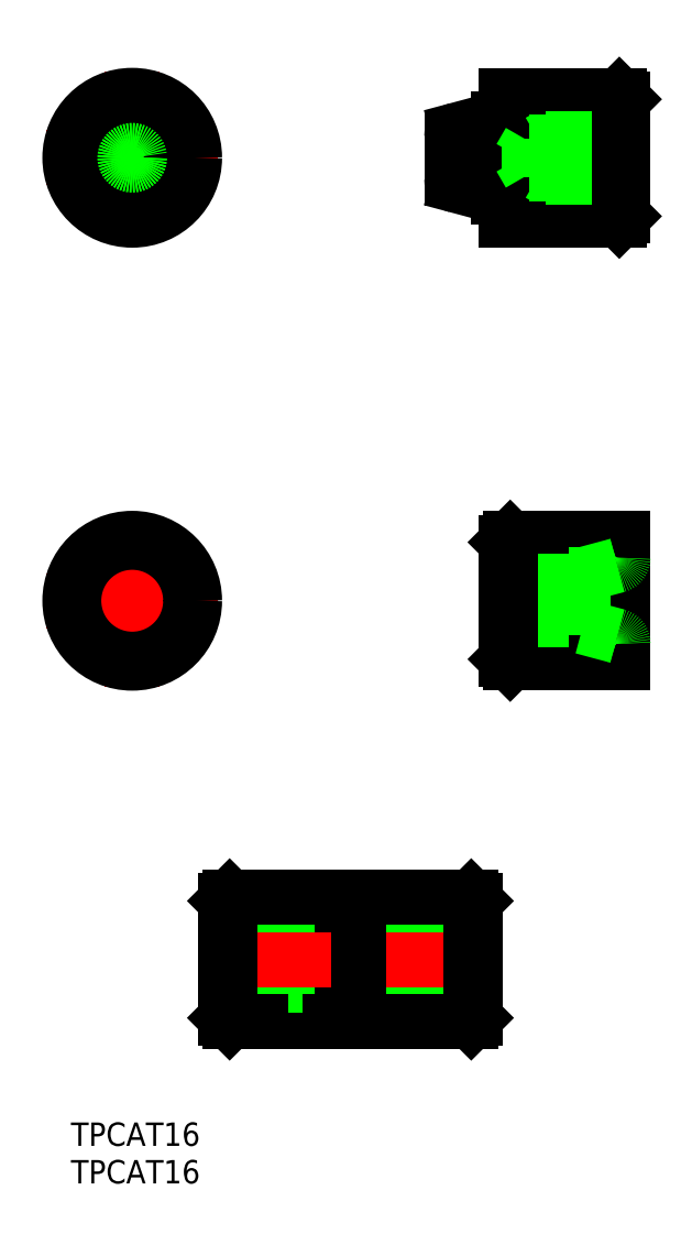
<metadata>
{"format":"dxf","ext":"dxf","renderer":"ezdxf+matplotlib","layout":"modelspace","background":"white","min_lineweight":24,"dpi":150}
</metadata>
<code>
0
SECTION
2
ENTITIES
0
LINE
8
CENTER
10
66
20
56.81
30
0
11
39
21
56.81
31
0
0
LINE
8
CENTER
10
0
20
67.81
30
0
11
0
21
45.81
31
0
0
LINE
8
0
10
41
20
54.18
30
0
11
41
21
59.43
31
0
0
LINE
8
0
10
63
20
49.31
30
0
11
63
21
64.31
31
0
0
LINE
8
0
10
62.5
20
64.81
30
0
11
48
21
64.81
31
0
0
LINE
8
0
10
62.5
20
48.81
30
0
11
48
21
48.81
31
0
0
LINE
8
0
10
48
20
48.81
30
0
11
48
21
64.81
31
0
0
LINE
8
0
10
48
20
51.81
30
0
11
47
21
51.81
31
0
0
LINE
8
0
10
47
20
51.81
30
0
11
47
21
61.81
31
0
0
LINE
8
0
10
48
20
61.81
30
0
11
47
21
61.81
31
0
0
LINE
8
0
10
47
20
51.81
30
0
11
41.74
21
53.22
31
0
0
LINE
8
0
10
47
20
61.81
30
0
11
41.74
21
60.4
31
0
0
LINE
8
CENTER
10
11
20
56.81
30
0
11
-11
21
56.81
31
0
0
LINE
8
CENTER
10
66
20
0
30
0
11
45
21
0
31
0
0
LINE
8
0
10
63
20
8
30
0
11
63
21
-8
31
0
0
LINE
8
0
10
63
20
8
30
0
11
48.5
21
8
31
0
0
LINE
8
0
10
57.8
20
-3.34
30
0
11
57.8
21
3.34
31
0
0
LINE
8
0
10
57.8
20
3.34
30
0
11
56
21
3.34
31
0
0
LINE
8
0
10
56
20
-3.34
30
0
11
56
21
3.34
31
0
0
LINE
8
0
10
57.8
20
-3.34
30
0
11
56
21
-3.34
31
0
0
LINE
8
0
10
48
20
-7.5
30
0
11
48
21
7.5
31
0
0
LINE
8
0
10
63
20
-8
30
0
11
48.5
21
-8
31
0
0
ARC
8
0
10
42
20
59.43
30
0
40
1
50
105
51
180
0
ARC
8
0
10
42
20
54.18
30
0
40
1
50
180
51
255
0
CIRCLE
8
0
10
0
20
56.81
30
0
40
5
0
CIRCLE
8
0
10
0
20
56.81
30
0
40
2.5
0
CIRCLE
8
0
10
0
20
56.81
30
0
40
2.067
0
LINE
8
0
10
53
20
54.31
30
0
11
53
21
59.31
31
0
0
LINE
8
0
10
51
20
54.74
30
0
11
51
21
58.88
31
0
0
LINE
8
0
10
49.81
20
56.81
30
0
11
51
21
58.88
31
0
0
LINE
8
0
10
63
20
54.31
30
0
11
53
21
54.31
31
0
0
LINE
8
0
10
63
20
54.74
30
0
11
51
21
54.74
31
0
0
LINE
8
0
10
53
20
54.31
30
0
11
52.25
21
54.74
31
0
0
LINE
8
0
10
49.81
20
56.81
30
0
11
51
21
54.74
31
0
0
LINE
8
0
10
63
20
59.31
30
0
11
53
21
59.31
31
0
0
LINE
8
0
10
63
20
58.88
30
0
11
51
21
58.88
31
0
0
LINE
8
0
10
53
20
59.31
30
0
11
52.25
21
58.88
31
0
0
LINE
8
0
10
62.26
20
-4.533
30
0
11
57.8
21
-3.34
31
0
0
LINE
8
0
10
62.26
20
4.533
30
0
11
57.8
21
3.34
31
0
0
CIRCLE
8
0
10
0
20
0
30
0
40
2.067
0
CIRCLE
8
0
10
0
20
0
30
0
40
2.5
0
LINE
8
CENTER
10
11
20
0
30
0
11
-11
21
0
31
0
0
LINE
8
CENTER
10
0
20
11
30
0
11
0
21
-11
31
0
0
LINE
8
0
10
48
20
2.5
30
0
11
56
21
2.5
31
0
0
LINE
8
0
10
48
20
2.067
30
0
11
56
21
2.067
31
0
0
LINE
8
0
10
48
20
-2.067
30
0
11
56
21
-2.067
31
0
0
LINE
8
0
10
48
20
-2.5
30
0
11
56
21
-2.5
31
0
0
ARC
8
0
10
62
20
5.499
30
0
40
1
50
285
51
0
0
ARC
8
0
10
62
20
-5.499
30
0
40
1
50
0
51
75
0
LINE
8
0
10
34
20
-43.5
30
0
11
33.25
21
-43.93
31
0
0
LINE
8
0
10
44
20
-43.93
30
0
11
32
21
-43.93
31
0
0
LINE
8
0
10
44
20
-43.5
30
0
11
34
21
-43.5
31
0
0
LINE
8
0
10
30.81
20
-46
30
0
11
32
21
-48.07
31
0
0
LINE
8
0
10
34
20
-48.5
30
0
11
33.25
21
-48.07
31
0
0
LINE
8
0
10
44
20
-48.07
30
0
11
32
21
-48.07
31
0
0
LINE
8
0
10
44
20
-48.5
30
0
11
34
21
-48.5
31
0
0
LINE
8
0
10
30.81
20
-46
30
0
11
32
21
-43.93
31
0
0
LINE
8
0
10
32
20
-48.07
30
0
11
32
21
-43.93
31
0
0
LINE
8
0
10
34
20
-48.5
30
0
11
34
21
-43.5
31
0
0
ARC
8
0
10
23
20
-48.62
30
0
40
1
50
180
51
255
0
ARC
8
0
10
23
20
-43.38
30
0
40
1
50
105
51
180
0
LINE
8
0
10
28
20
-41
30
0
11
27
21
-41.27
31
0
0
LINE
8
0
10
28
20
-51
30
0
11
27
21
-50.73
31
0
0
LINE
8
0
10
29
20
-41
30
0
11
28
21
-41
31
0
0
LINE
8
0
10
28
20
-51
30
0
11
28
21
-41
31
0
0
LINE
8
0
10
29
20
-51
30
0
11
28
21
-51
31
0
0
LINE
8
0
10
29
20
-54
30
0
11
29
21
-38
31
0
0
LINE
8
0
10
43.5
20
-54
30
0
11
29
21
-54
31
0
0
LINE
8
0
10
43.5
20
-38
30
0
11
29
21
-38
31
0
0
LINE
8
0
10
44
20
-53.5
30
0
11
44
21
-38.5
31
0
0
LINE
8
0
10
22
20
-48.62
30
0
11
22
21
-43.38
31
0
0
ARC
8
0
10
26
20
-51.5
30
0
40
1
50
0
51
75
0
ARC
8
0
10
26
20
-40.5
30
0
40
1
50
285
51
0
0
LINE
8
0
10
12
20
-48.5
30
0
11
20
21
-48.5
31
0
0
LINE
8
0
10
12
20
-48.07
30
0
11
20
21
-48.07
31
0
0
LINE
8
0
10
12
20
-43.93
30
0
11
20
21
-43.93
31
0
0
LINE
8
0
10
12
20
-43.5
30
0
11
20
21
-43.5
31
0
0
LINE
8
0
10
27
20
-41.27
30
0
11
21.8
21
-42.66
31
0
0
LINE
8
0
10
27
20
-50.73
30
0
11
21.8
21
-49.34
31
0
0
LINE
8
0
10
27
20
-54
30
0
11
12.5
21
-54
31
0
0
LINE
8
0
10
12
20
-53.5
30
0
11
12
21
-38.5
31
0
0
LINE
8
0
10
21.8
20
-49.34
30
0
11
20
21
-49.34
31
0
0
LINE
8
0
10
20
20
-49.34
30
0
11
20
21
-42.66
31
0
0
LINE
8
0
10
21.8
20
-42.66
30
0
11
20
21
-42.66
31
0
0
LINE
8
0
10
21.8
20
-49.34
30
0
11
21.8
21
-42.66
31
0
0
LINE
8
0
10
27
20
-38
30
0
11
12.5
21
-38
31
0
0
LINE
8
0
10
27
20
-38
30
0
11
27
21
-54
31
0
0
LINE
8
CENTER
10
47
20
-46
30
0
11
9
21
-46
31
0
0
LINE
8
0
10
29
20
-38
30
0
11
29
21
-54
31
0
0
LINE
8
0
10
12.5
20
-54
30
0
11
12
21
-53.5
31
0
0
LINE
8
0
10
12
20
-38.5
30
0
11
12.5
21
-38
31
0
0
LINE
8
0
10
43.5
20
-38
30
0
11
44
21
-38.5
31
0
0
LINE
8
0
10
44
20
-53.5
30
0
11
43.5
21
-54
31
0
0
LINE
8
0
10
48
20
7.5
30
0
11
48.5
21
8
31
0
0
LINE
8
0
10
48
20
-7.5
30
0
11
48.5
21
-8
31
0
0
LINE
8
0
10
62.5
20
64.81
30
0
11
63
21
64.31
31
0
0
LINE
8
0
10
63
20
49.31
30
0
11
62.5
21
48.81
31
0
0
LINE
8
0
10
12.5
20
-54
30
0
11
12.5
21
-38
31
0
0
LINE
8
0
10
43.5
20
-38
30
0
11
43.5
21
-54
31
0
0
LINE
8
0
10
48.5
20
8
30
0
11
48.5
21
-8
31
0
0
LINE
8
0
10
62.5
20
64.81
30
0
11
62.5
21
48.81
31
0
0
CIRCLE
8
0
10
0
20
56.81
30
0
40
8
0
CIRCLE
8
0
10
0
20
0
30
0
40
8
0
CIRCLE
8
0
10
0
20
0
30
0
40
7.5
0
INSERT
8
0
2
*U2
10
0
20
0
30
0
0
INSERT
8
0
2
*U3
10
0
20
0
30
0
0
ENDSEC
0
EOF

</code>
